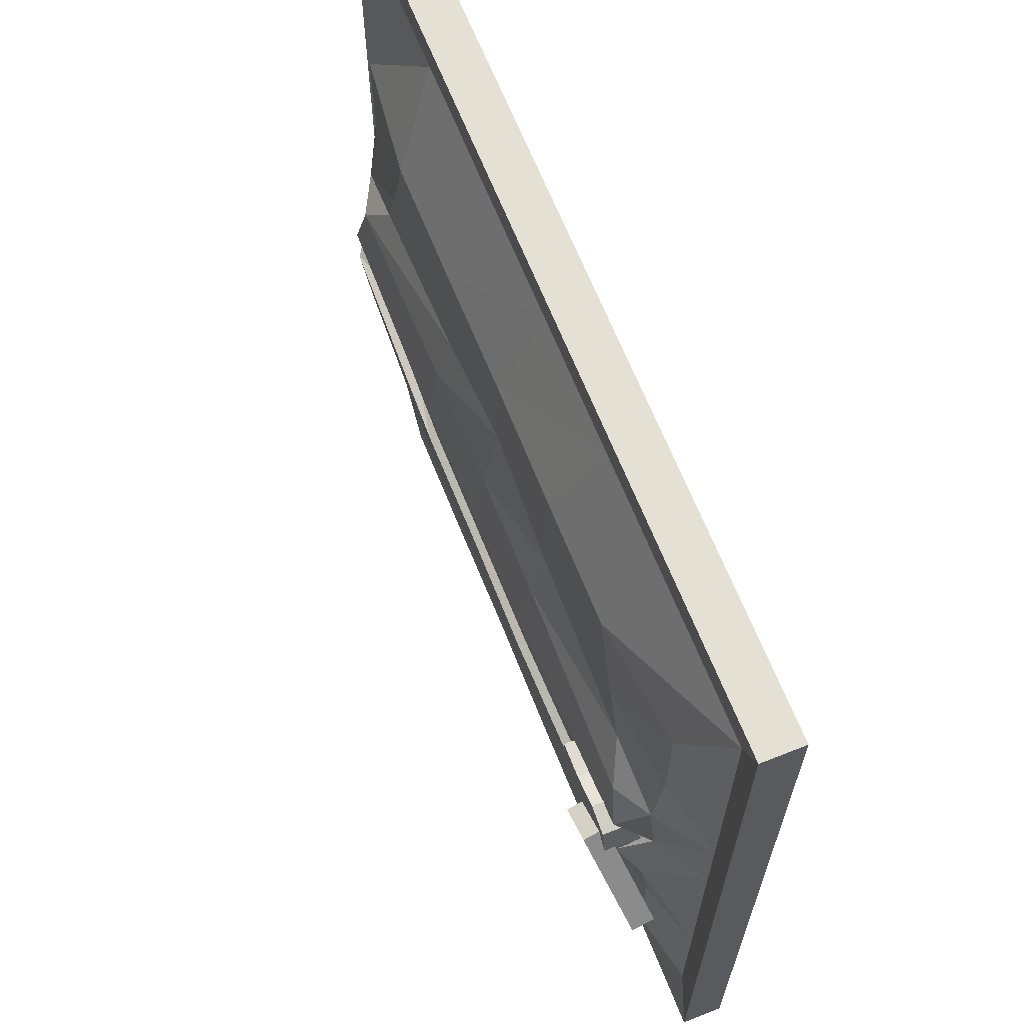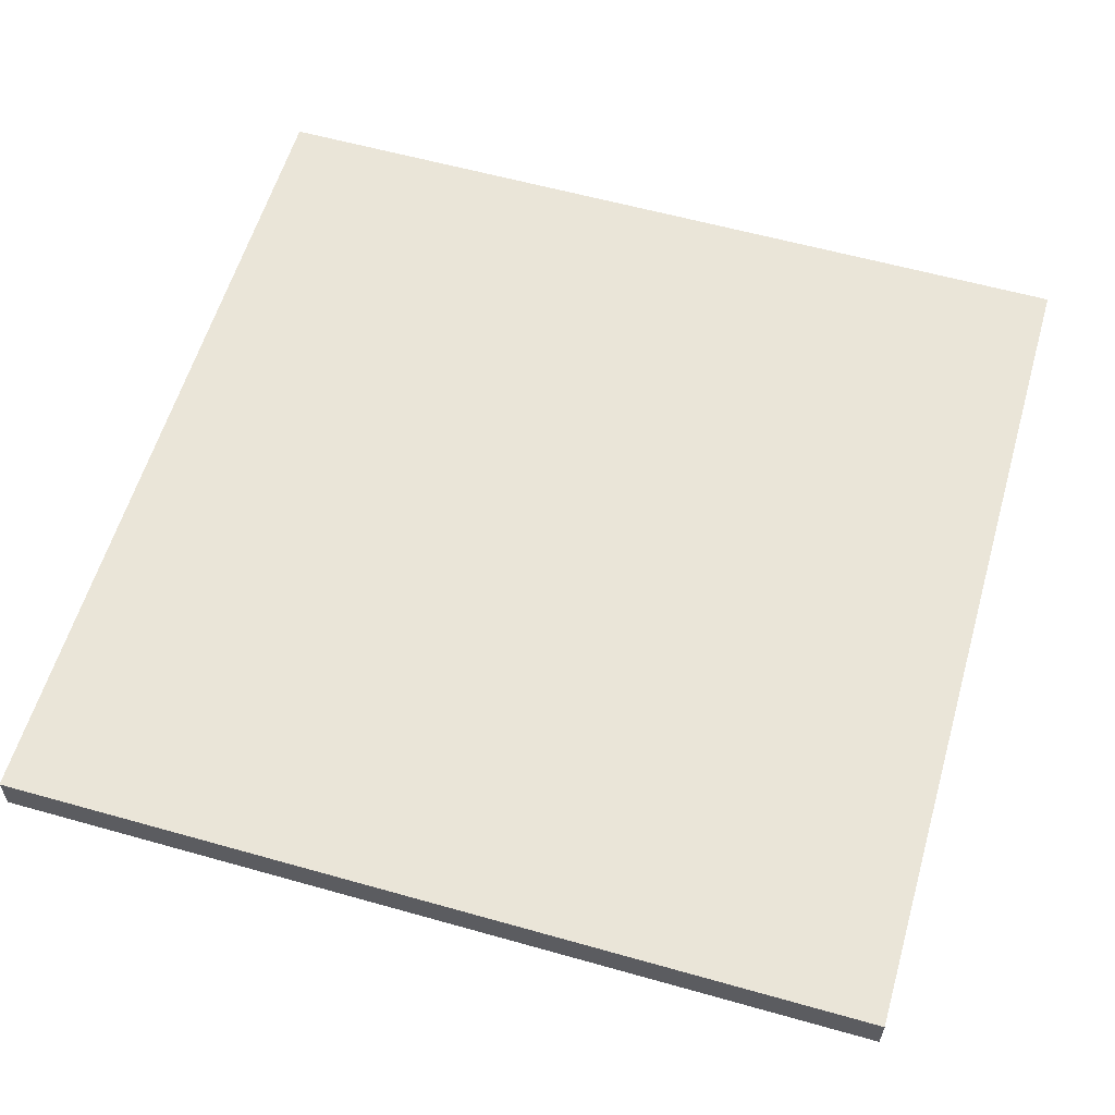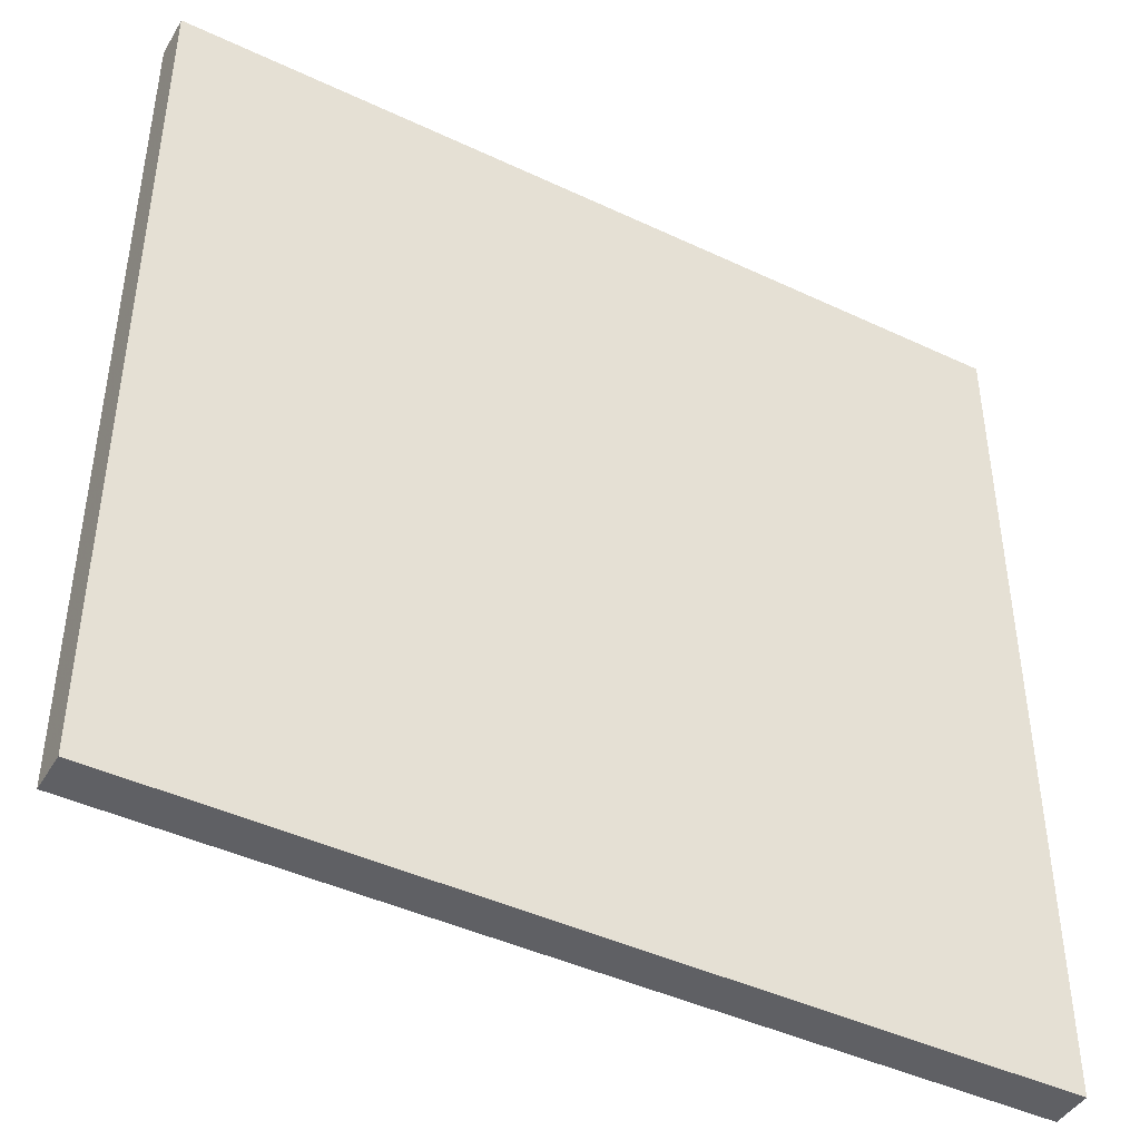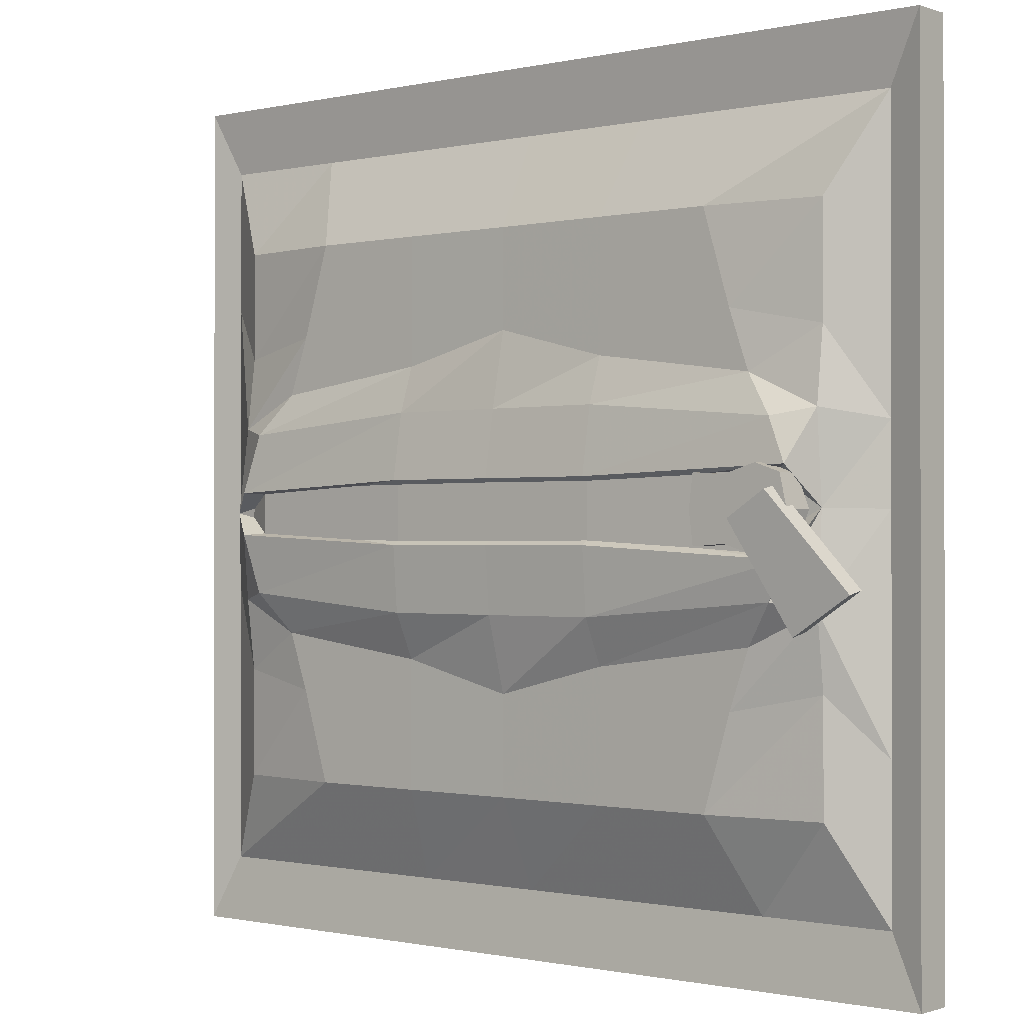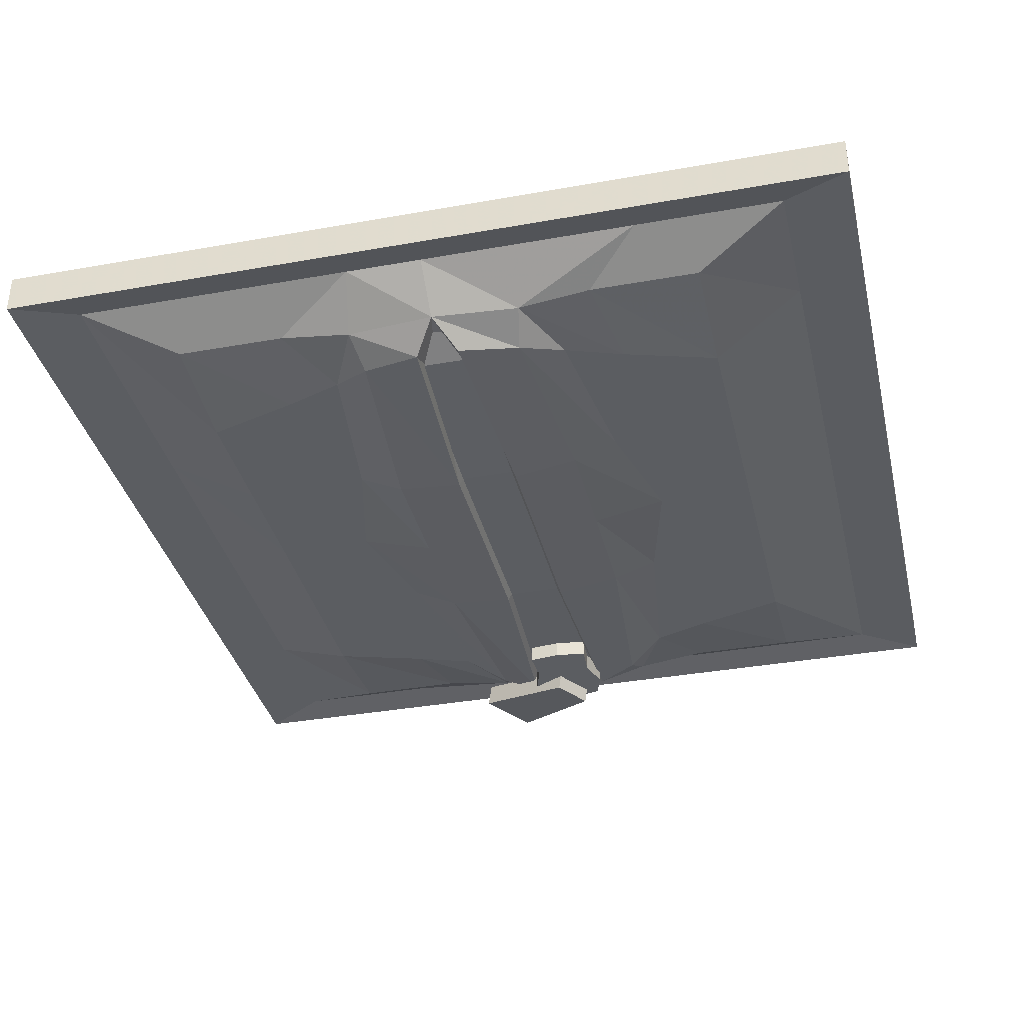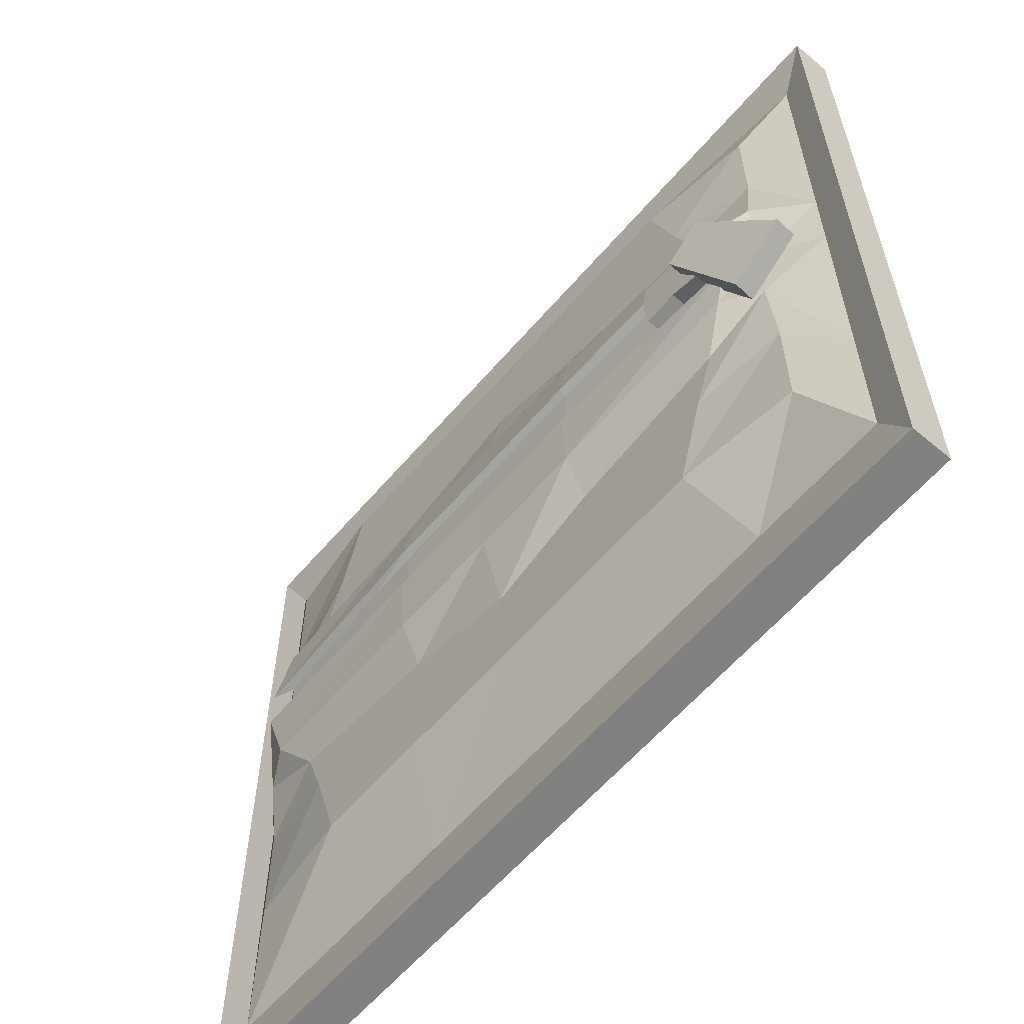
<metadata>
{"format":"obj","ext":"obj","renderer":"f3d","projection":"perspective","resolution":1024,"background":"white","views":[{"elev":65.9,"azim":-111.7,"up":"+Y"},{"elev":59.0,"azim":-163.8,"up":"+Z"},{"elev":-43.8,"azim":-29.0,"up":"+Y"},{"elev":-0.7,"azim":-140.4,"up":"+Y"},{"elev":-35.9,"azim":103.2,"up":"+Z"},{"elev":-60.4,"azim":-130.4,"up":"+Y"}]}
</metadata>
<code>
v 0.9999 -1.358 0.05068
v 0.6666 -1.358 0.05068
v 0.3332 -1.358 0.05068
v -9.3e-05 -1.358 0.05068
v 0.9999 -1.358 0.1438
v 0.6666 -1.358 0.1438
v 0.3332 -1.358 0.1438
v -9.3e-05 -1.358 0.1438
v 0.9999 -0.5584 0.05068
v 0.9999 -0.9584 0.05068
v 0.9999 -0.5584 0.1438
v 0.9999 -0.9584 0.1438
v 0.6666 -0.5584 0.1438
v 0.3332 -0.5584 0.1438
v -9.3e-05 -0.5584 0.1438
v 0.6666 -0.9584 0.1438
v 0.3332 -0.9584 0.1438
v -9.3e-05 -0.9584 0.1438
v 0.9232 -1.207 0.06839
v 0.6154 -1.207 0.06839
v 0.3077 -1.207 0.06839
v -9.3e-05 -1.207 0.06839
v 0.9232 -0.547 0.06839
v 0.9232 -0.8674 0.06839
v 0.8069 -0.9936 9.9e-05
v 0.5379 -0.9936 -0.03222
v 0.2689 -0.9936 -0.03222
v -9.3e-05 -0.9936 -0.03078
v 0.8069 -0.5714 -0.02116
v 0.8069 -0.7395 9.9e-05
v 0.6488 -0.6472 -0.03222
v 0.2689 -0.6982 -0.03222
v -9.3e-05 -0.7669 -0.03078
v 0.6021 -0.7807 -0.03222
v 0.2689 -0.7807 -0.03222
v -9.3e-05 -0.7807 -0.03078
v 0.9999 -0.3688 0.1438
v 0.9999 -0.3688 0.05068
v 0.6666 -0.3688 0.1438
v 0.9232 -0.3672 0.06839
v 0.3332 -0.3688 0.1438
v 0.8298 -0.3645 -0.02751
v -9.3e-05 -0.3688 0.1438
v 0.7216 -0.554 -0.06723
v 0.2689 -0.5924 -0.08118
v 0.7591 -0.4166 -0.08095
v 0.2689 -0.44 -0.09304
v -0.00028 -0.5924 -0.07975
v -0.00028 -0.44 -0.09161
v 0.9999 0.6243 0.05068
v 0.6666 0.6243 0.05068
v 0.3332 0.6243 0.05068
v -9.3e-05 0.6243 0.05068
v 0.9999 0.6243 0.1438
v 0.6666 0.6243 0.1438
v 0.3332 0.6243 0.1438
v -9.3e-05 0.6243 0.1438
v 0.9999 -0.1757 0.05068
v 0.9999 0.2243 0.05068
v 0.9999 -0.1757 0.1438
v 0.9999 0.2243 0.1438
v 0.6666 -0.1757 0.1438
v 0.3332 -0.1757 0.1438
v -9.3e-05 -0.1757 0.1438
v 0.6666 0.2243 0.1438
v 0.3332 0.2243 0.1438
v -9.3e-05 0.2243 0.1438
v 0.9232 0.4726 0.06839
v 0.6154 0.4726 0.06839
v 0.3077 0.4726 0.06839
v -9.3e-05 0.4726 0.06839
v 0.9232 -0.1871 0.06839
v 0.9232 0.1333 0.06839
v 0.8069 0.2595 9.9e-05
v 0.5379 0.2595 -0.03222
v 0.2689 0.2595 -0.03222
v -9.3e-05 0.2595 -0.03078
v 0.8069 -0.1627 -0.02116
v 0.8069 0.00543 9.9e-05
v 0.6488 -0.08689 -0.03222
v 0.2689 -0.03594 -0.03222
v -9.3e-05 0.03278 -0.03078
v 0.6021 0.04656 -0.03222
v 0.2689 0.04656 -0.03222
v -9.3e-05 0.04656 -0.03078
v 0.7216 -0.1801 -0.06723
v 0.2689 -0.1417 -0.06723
v 0.7591 -0.3175 -0.08095
v 0.2689 -0.2944 -0.09249
v -0.00028 -0.1417 -0.0658
v -0.00028 -0.2944 -0.09106
v -0.000163 -0.4147 -0.04904
v 0.2689 -0.4147 -0.05047
v 0.6208 -0.4062 -0.02939
v -0.00018 -0.3167 -0.05338
v 0.2689 -0.3167 -0.05481
v 0.6405 -0.3257 -0.03373
v -0.9999 -1.358 0.05068
v -0.6666 -1.358 0.05068
v -0.3332 -1.358 0.05068
v -0.9999 -1.358 0.1438
v -0.6666 -1.358 0.1438
v -0.3332 -1.358 0.1438
v -0.9999 -0.5584 0.05068
v -0.9999 -0.9584 0.05068
v -0.9999 -0.5584 0.1438
v -0.9999 -0.9584 0.1438
v -0.6666 -0.5584 0.1438
v -0.3332 -0.5584 0.1438
v -0.6666 -0.9584 0.1438
v -0.3332 -0.9584 0.1438
v -0.9232 -1.207 0.06839
v -0.6154 -1.207 0.06839
v -0.3077 -1.207 0.06839
v -0.9232 -0.547 0.06839
v -0.9232 -0.8674 0.06839
v -0.8069 -0.9936 9.9e-05
v -0.5379 -0.9936 -0.03222
v -0.2689 -0.9936 -0.03222
v -0.8069 -0.5714 -0.02116
v -0.8069 -0.7395 9.9e-05
v -0.6488 -0.6472 -0.03222
v -0.2689 -0.6982 -0.03222
v -0.6021 -0.7807 -0.03222
v -0.2689 -0.7807 -0.03222
v -0.9999 -0.3688 0.1438
v -0.9999 -0.3688 0.05068
v -0.6666 -0.3688 0.1438
v -0.9232 -0.3672 0.06839
v -0.3332 -0.3688 0.1438
v -0.8069 -0.3645 -0.004707
v -0.7216 -0.554 -0.06723
v -0.2689 -0.5924 -0.08118
v -0.7645 -0.4691 -0.08095
v -0.2689 -0.44 -0.09304
v -0.9999 0.6243 0.05068
v -0.6666 0.6243 0.05068
v -0.3332 0.6243 0.05068
v -0.9999 0.6243 0.1438
v -0.6666 0.6243 0.1438
v -0.3332 0.6243 0.1438
v -0.9999 -0.1757 0.05068
v -0.9999 0.2243 0.05068
v -0.9999 -0.1757 0.1438
v -0.9999 0.2243 0.1438
v -0.6666 -0.1757 0.1438
v -0.3332 -0.1757 0.1438
v -0.6666 0.2243 0.1438
v -0.3332 0.2243 0.1438
v -0.9232 0.4726 0.06839
v -0.6154 0.4726 0.06839
v -0.3077 0.4726 0.06839
v -0.9232 -0.1871 0.06839
v -0.9232 0.1333 0.06839
v -0.8069 0.2595 9.9e-05
v -0.5379 0.2595 -0.03222
v -0.2689 0.2595 -0.03222
v -0.8069 -0.1627 -0.02116
v -0.8069 0.00543 9.9e-05
v -0.6488 -0.08689 -0.03222
v -0.2689 -0.03594 -0.03222
v -0.6021 0.04656 -0.03222
v -0.2689 0.04656 -0.03222
v -0.7216 -0.1801 -0.06723
v -0.2689 -0.1417 -0.06723
v -0.7666 -0.2772 -0.08095
v -0.2689 -0.2944 -0.09249
v -0.2689 -0.4147 -0.05047
v -0.6856 -0.4308 -0.01093
v -0.2689 -0.3167 -0.05481
v -0.7053 -0.2946 -0.01528
v 0.7912 -0.3193 -0.02206
v 0.7049 -0.3193 -0.06365
v 0.2696 -0.297 -0.07633
v 0.7912 -0.4148 -0.02206
v 0.7049 -0.4166 -0.06365
v 0.2696 -0.4371 -0.07633
v -0.7679 -0.3193 -0.02847
v -0.7049 -0.2899 -0.06365
v -0.2696 -0.297 -0.07633
v -0.7679 -0.4263 -0.02847
v -0.7049 -0.4621 -0.06365
v -0.2696 -0.4447 -0.07633
v -0.5642 -0.4423 -0.1074
v -0.6396 -0.437 -0.1074
v -0.715 -0.4597 -0.1074
v -0.5642 -0.4423 -0.04526
v -0.6396 -0.437 -0.04526
v -0.715 -0.4597 -0.04526
v -0.7742 -0.4397 -0.1074
v -0.7904 -0.367 -0.1074
v -0.7742 -0.4397 -0.04526
v -0.7904 -0.367 -0.02561
v -0.5548 -0.367 -0.1074
v -0.5548 -0.367 -0.04526
v -0.6396 -0.367 -0.1074
v -0.715 -0.367 -0.1074
v -0.6396 -0.367 -0.04526
v -0.715 -0.367 -0.04526
v -0.5642 -0.2918 -0.1074
v -0.6396 -0.2971 -0.1074
v -0.715 -0.2744 -0.1074
v -0.5642 -0.2918 -0.04526
v -0.6396 -0.2971 -0.04526
v -0.715 -0.2744 -0.04526
v -0.7742 -0.2944 -0.1074
v -0.7742 -0.2944 -0.04526
v -0.6715 -0.3858 -0.1425
v -0.6669 -0.3775 -0.09174
v -0.7941 -0.6226 -0.09219
v -0.7894 -0.6142 -0.04141
v -0.9274 -0.5365 -0.09405
v -0.9227 -0.5281 -0.04327
v -0.761 -0.3281 -0.1438
v -0.7563 -0.3197 -0.09299
f 5 6 2 1
f 6 7 3 2
f 7 8 4 3
f 11 12 10 9
f 12 5 1 10
f 11 13 16 12
f 13 14 17 16
f 14 15 18 17
f 12 16 6 5
f 16 17 7 6
f 17 18 8 7
f 9 10 24 23
f 1 2 20 19
f 10 1 19 24
f 2 3 21 20
f 3 4 22 21
f 23 24 30 29
f 30 34 31 29
f 34 35 32 31
f 35 36 33 32
f 24 19 25 30
f 25 26 34 30
f 20 21 27 26
f 26 27 35 34
f 21 22 28 27
f 27 28 36 35
f 11 9 38 37
f 39 13 11 37
f 9 23 40 38
f 41 14 13 39
f 23 29 42 40
f 43 15 14 41
f 31 32 45 44
f 44 45 47 46
f 32 33 48 45
f 45 48 49 47
f 29 44 46 42
f 31 44 29
f 50 51 55 54
f 51 52 56 55
f 52 53 57 56
f 58 59 61 60
f 59 50 54 61
f 61 65 62 60
f 65 66 63 62
f 66 67 64 63
f 54 55 65 61
f 55 56 66 65
f 56 57 67 66
f 72 73 59 58
f 68 69 51 50
f 73 68 50 59
f 69 70 52 51
f 70 71 53 52
f 78 79 73 72
f 78 80 83 79
f 80 81 84 83
f 81 82 85 84
f 74 75 69 68
f 79 74 68 73
f 79 83 75 74
f 75 76 70 69
f 83 84 76 75
f 76 77 71 70
f 84 85 77 76
f 37 38 58 60
f 37 60 62 39
f 38 40 72 58
f 39 62 63 41
f 40 42 78 72
f 41 63 64 43
f 86 87 81 80
f 88 89 87 86
f 87 90 82 81
f 89 91 90 87
f 42 88 86 78
f 78 86 80
f 93 47 49 92
f 94 46 47 93
f 42 46 94
f 91 89 96 95
f 89 88 97 96
f 88 42 97
f 94 97 42
f 93 96 97 94
f 96 93 92 95
f 98 99 102 101
f 99 100 103 102
f 100 4 8 103
f 104 105 107 106
f 105 98 101 107
f 107 110 108 106
f 110 111 109 108
f 111 18 15 109
f 101 102 110 107
f 102 103 111 110
f 103 8 18 111
f 115 116 105 104
f 112 113 99 98
f 116 112 98 105
f 113 114 100 99
f 114 22 4 100
f 120 121 116 115
f 120 122 124 121
f 122 123 125 124
f 123 33 36 125
f 117 118 113 112
f 121 117 112 116
f 121 124 118 117
f 118 119 114 113
f 124 125 119 118
f 119 28 22 114
f 125 36 28 119
f 126 127 104 106
f 126 106 108 128
f 127 129 115 104
f 128 108 109 130
f 129 131 120 115
f 130 109 15 43
f 132 133 123 122
f 134 135 133 132
f 133 48 33 123
f 135 49 48 133
f 131 134 132 120
f 120 132 122
f 139 140 137 136
f 140 141 138 137
f 141 57 53 138
f 144 145 143 142
f 145 139 136 143
f 144 146 148 145
f 146 147 149 148
f 147 64 67 149
f 145 148 140 139
f 148 149 141 140
f 149 67 57 141
f 142 143 154 153
f 136 137 151 150
f 143 136 150 154
f 137 138 152 151
f 138 53 71 152
f 153 154 159 158
f 159 162 160 158
f 162 163 161 160
f 163 85 82 161
f 150 151 156 155
f 154 150 155 159
f 155 156 162 159
f 151 152 157 156
f 156 157 163 162
f 152 71 77 157
f 157 77 85 163
f 144 142 127 126
f 128 146 144 126
f 142 153 129 127
f 130 147 146 128
f 153 158 131 129
f 43 64 147 130
f 160 161 165 164
f 164 165 167 166
f 161 82 90 165
f 165 90 91 167
f 158 164 166 131
f 160 164 158
f 92 49 135 168
f 168 135 134 169
f 169 134 131
f 95 170 167 91
f 170 171 166 167
f 171 131 166
f 131 171 169
f 169 171 170 168
f 95 92 168 170
f 19 20 26 25
f 175 176 173 172
f 176 177 174 173
f 178 179 182 181
f 179 180 183 182
f 174 177 183 180
f 187 188 185 184
f 188 189 186 185
f 189 192 190 186
f 192 193 191 190
f 195 187 184 194
f 184 185 196 194
f 185 186 197 196
f 186 190 191 197
f 195 198 188 187
f 198 199 189 188
f 199 193 192 189
f 200 201 204 203
f 201 202 205 204
f 202 206 207 205
f 206 191 193 207
f 194 200 203 195
f 194 196 201 200
f 196 197 202 201
f 197 191 206 202
f 203 204 198 195
f 204 205 199 198
f 205 207 193 199
f 209 211 210 208
f 211 213 212 210
f 213 215 214 212
f 215 209 208 214
f 208 210 212 214
f 215 213 211 209

</code>
